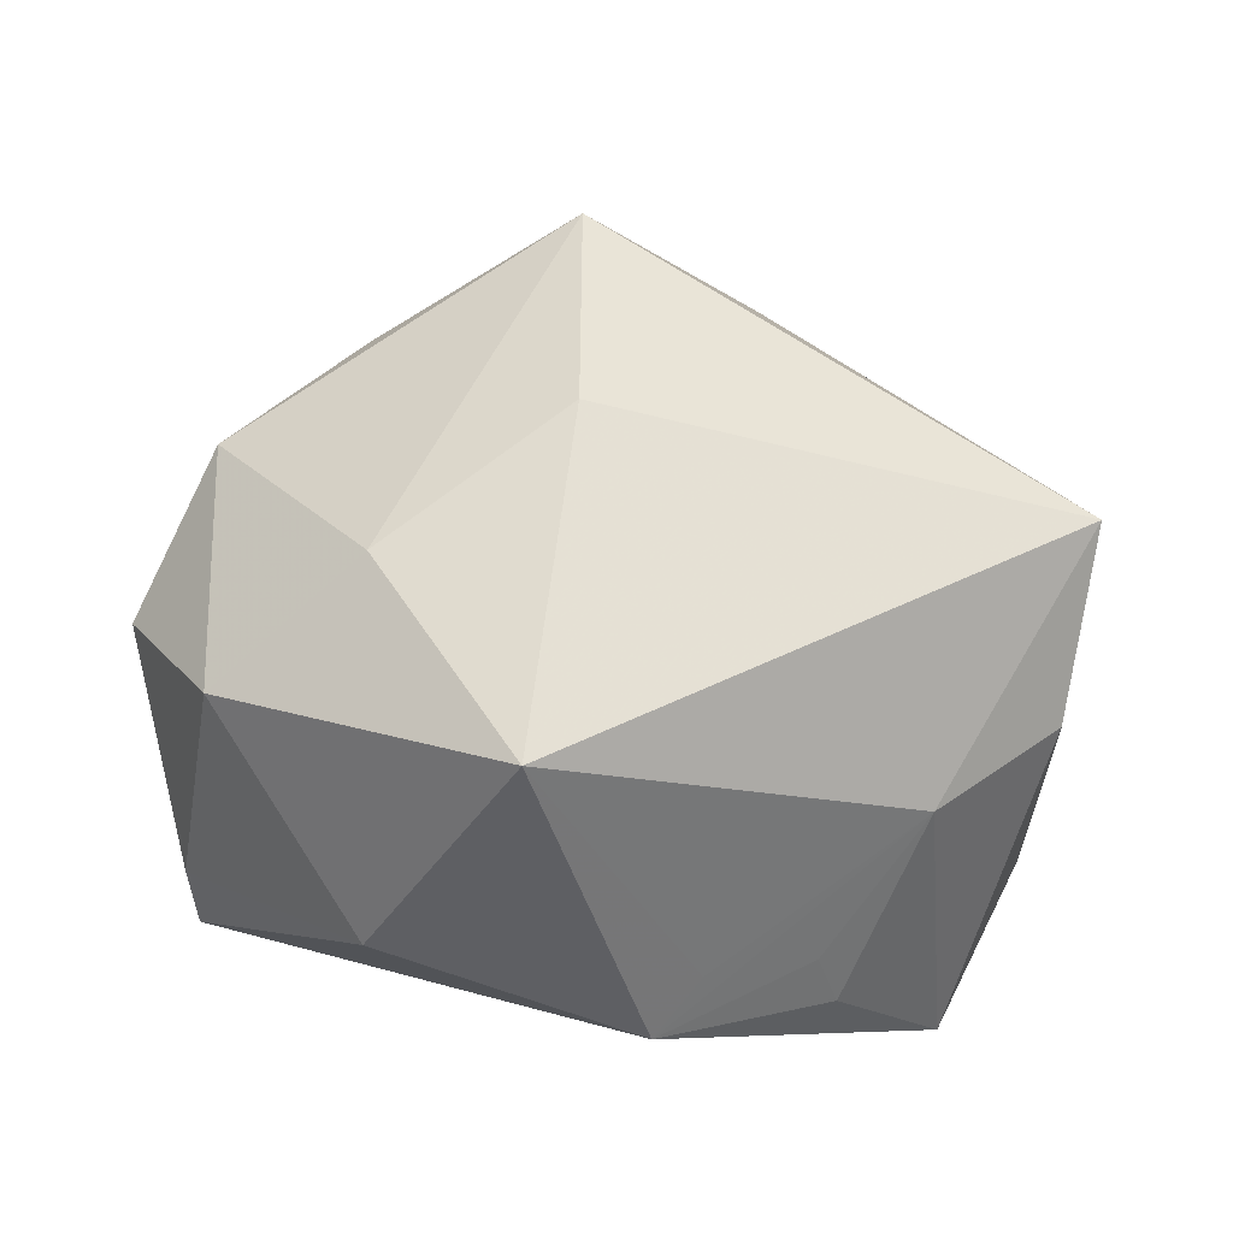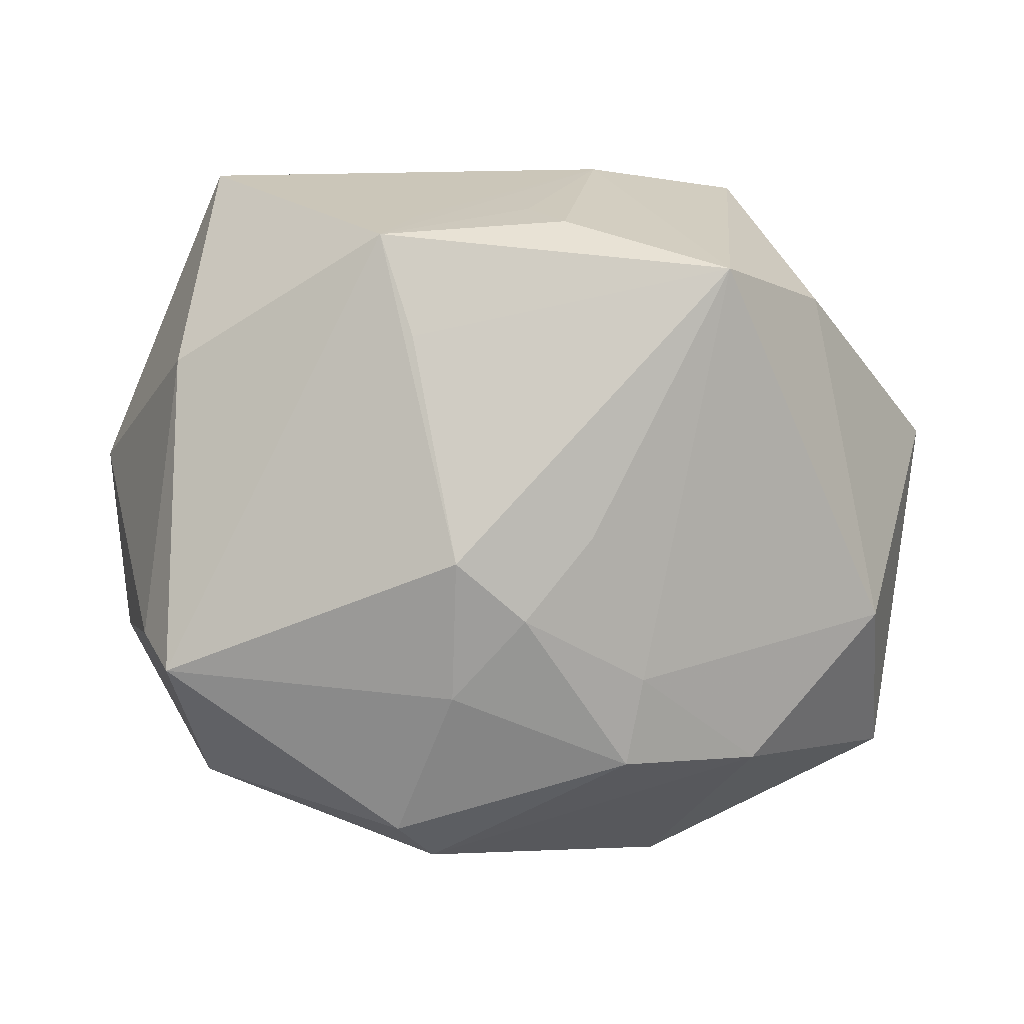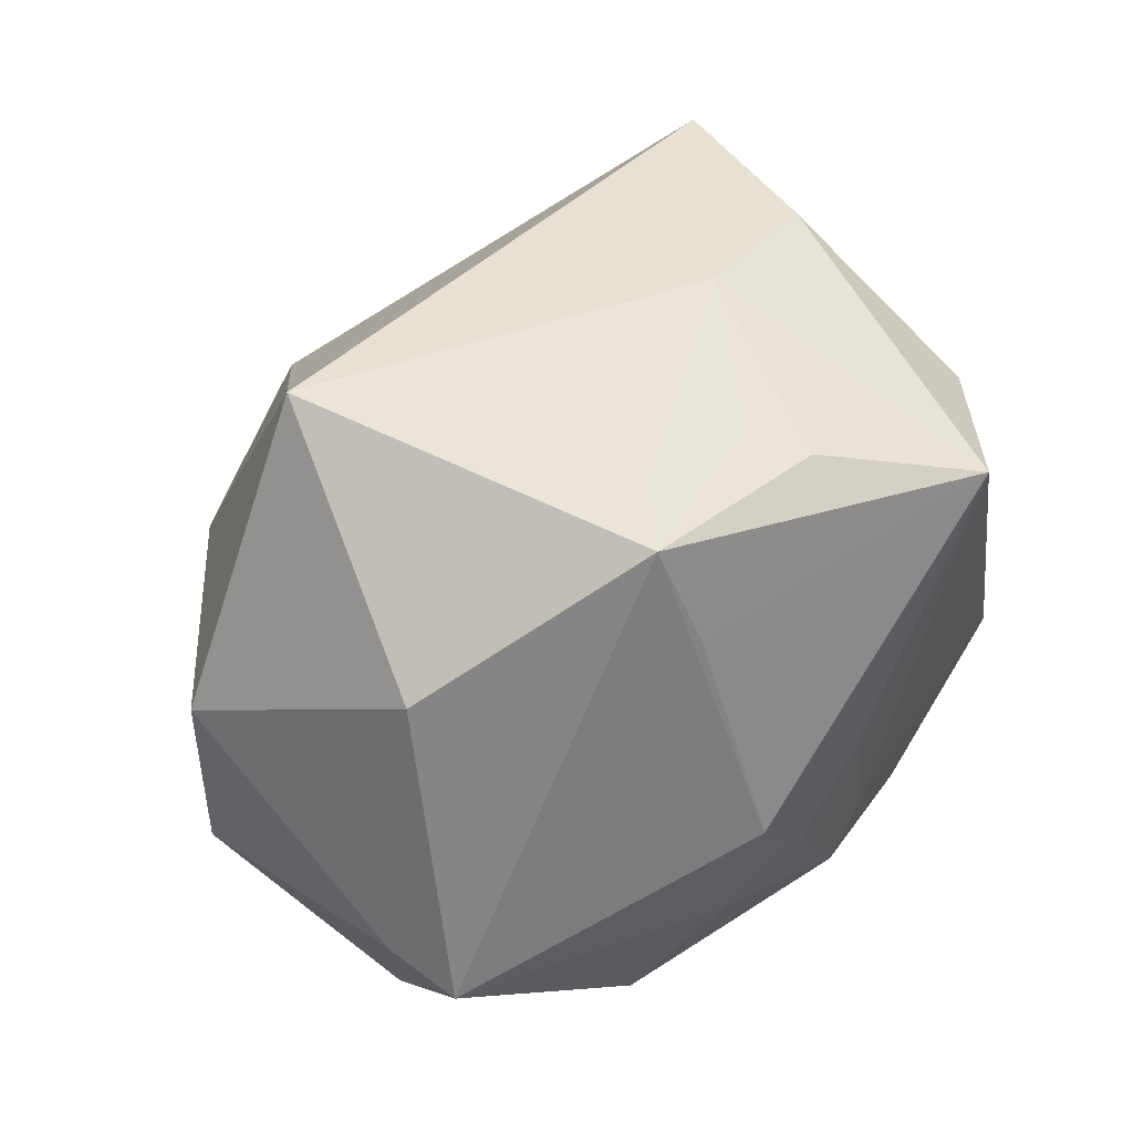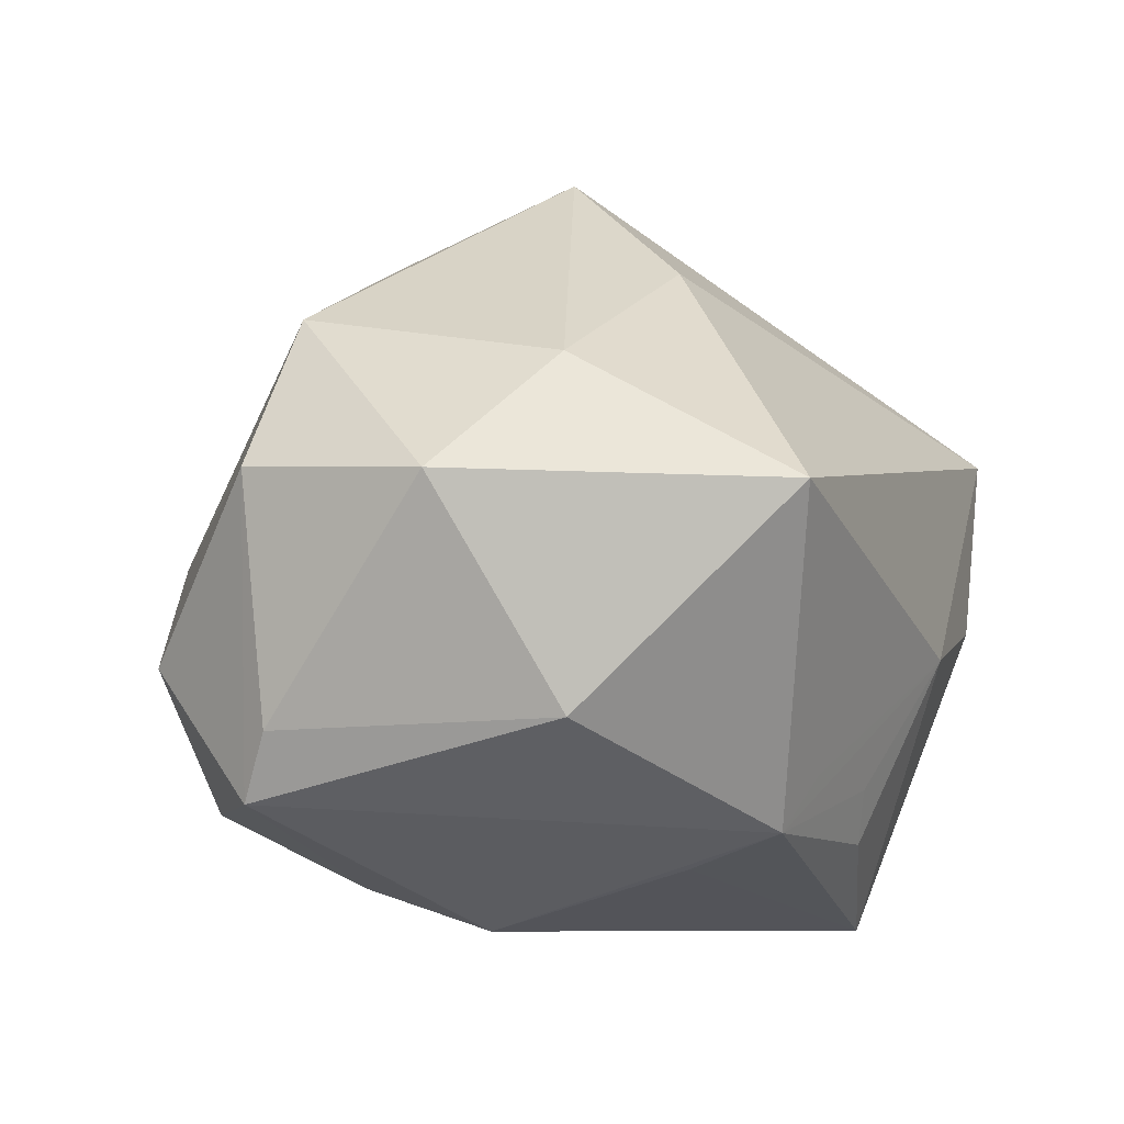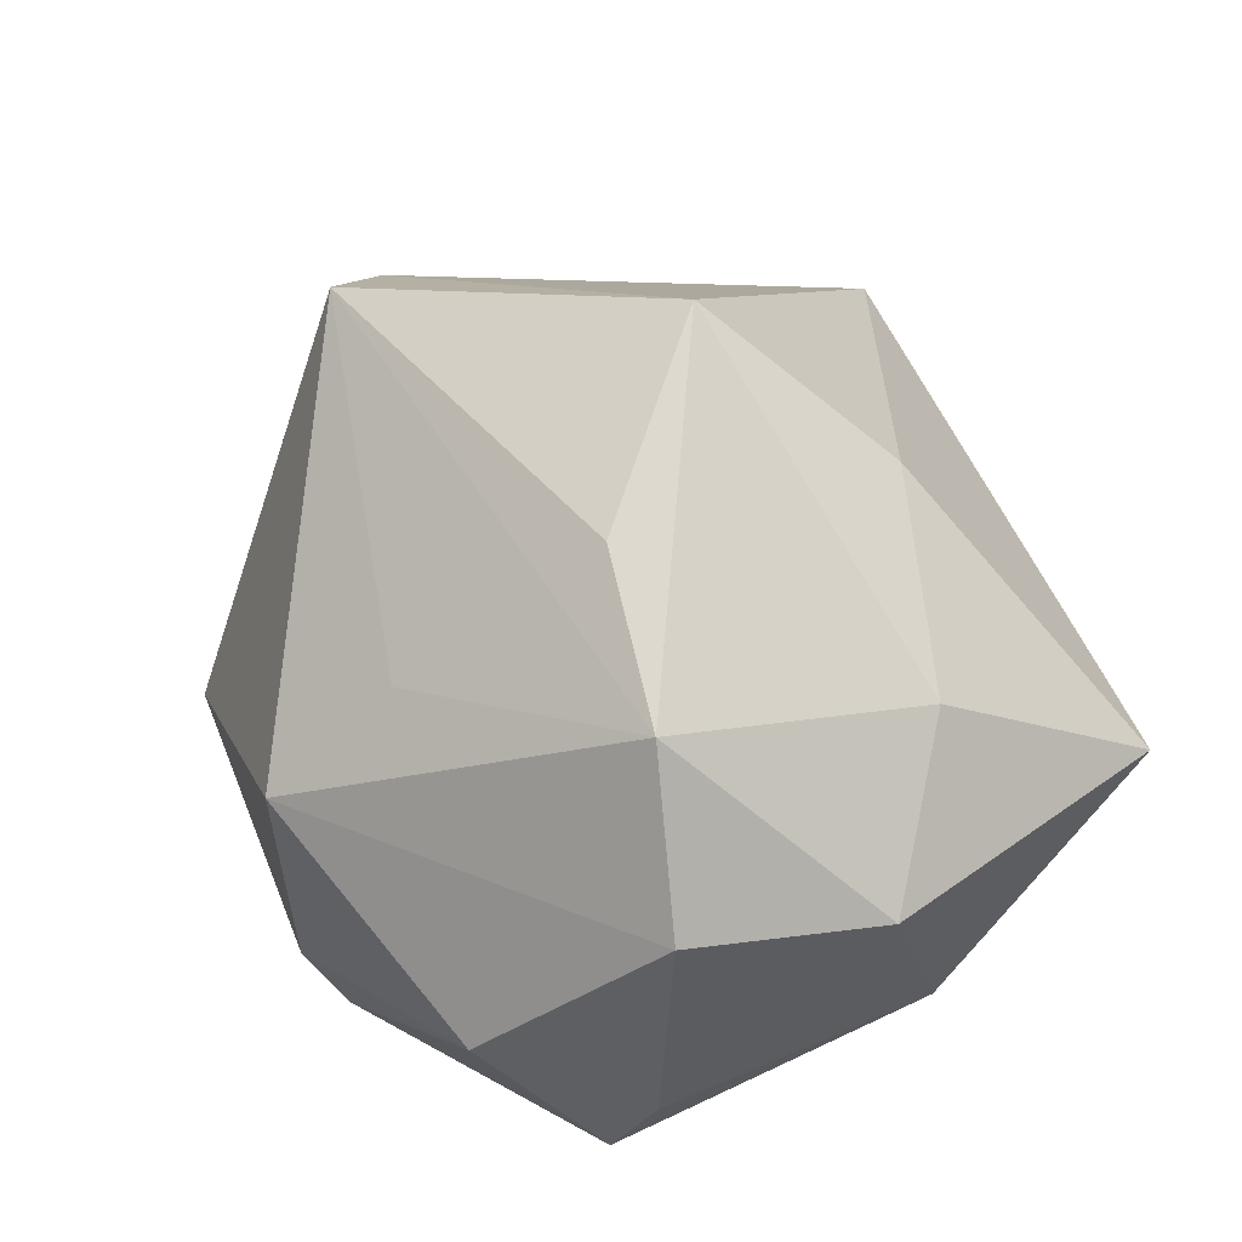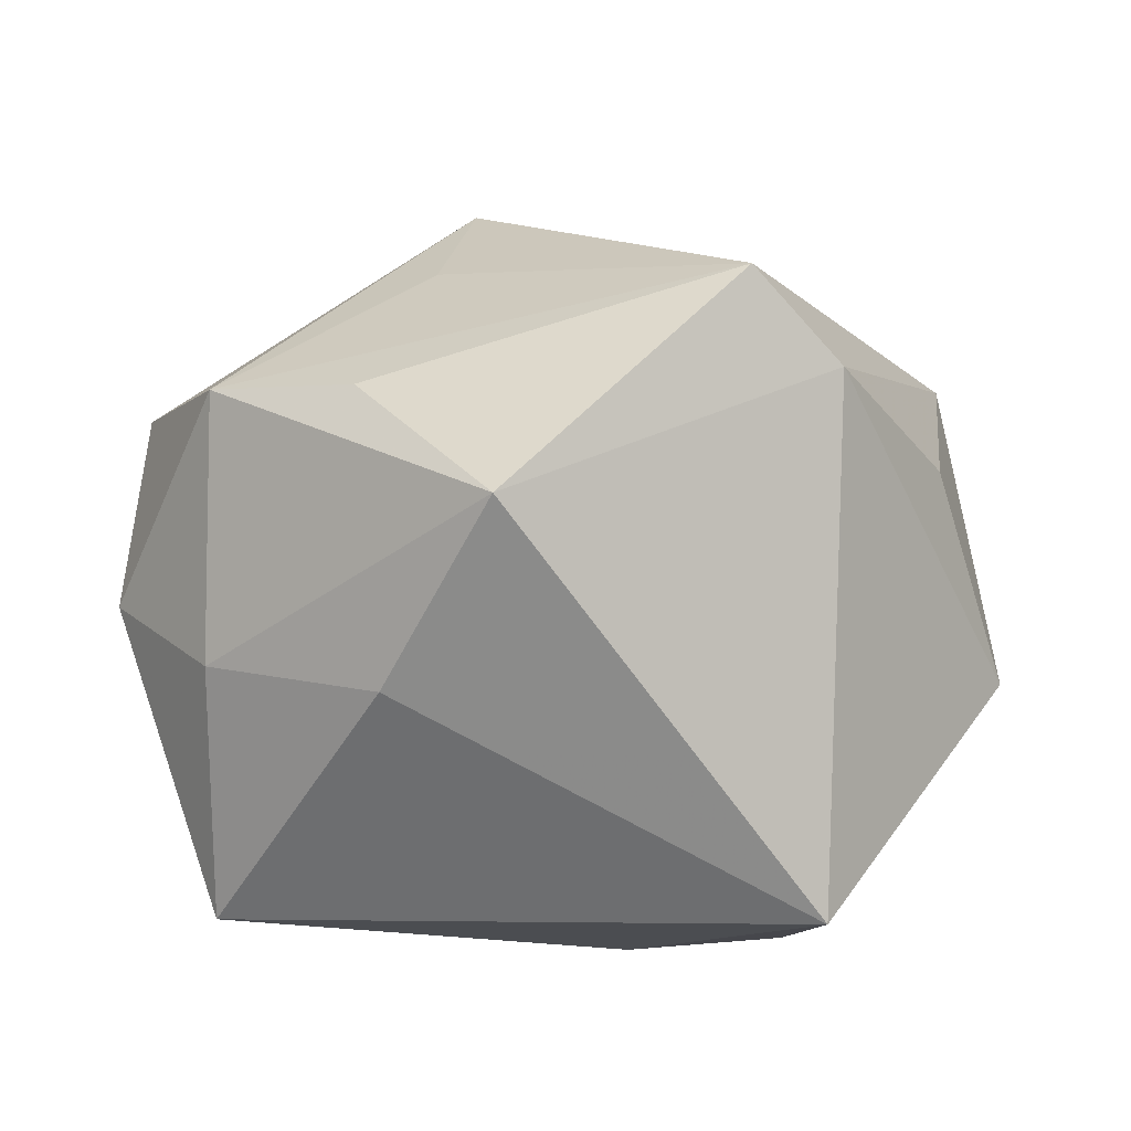
<metadata>
{"format":"obj","ext":"obj","renderer":"f3d","projection":"perspective","resolution":1024,"background":"white","views":[{"elev":11.7,"azim":147.4,"up":"+Z"},{"elev":1.0,"azim":177.4,"up":"+Y"},{"elev":39.4,"azim":140.6,"up":"+Y"},{"elev":-11.2,"azim":113.7,"up":"+Z"},{"elev":38.8,"azim":68.2,"up":"+Z"},{"elev":74.6,"azim":-177.1,"up":"+Z"}]}
</metadata>
<code>
v -0.02056 0.03021 -0.001852
v 0.006037 -0.004793 -0.02922
v 0.03725 -0.01182 0.005309
v 0.03892 0.004775 0.003312
v -0.007367 0.03138 -0.006282
v 0.01738 -0.009066 0.02632
v 0.03066 0.01298 -0.01494
v -0.008965 -0.02254 -0.02281
v 0.02842 -0.02446 -0.008619
v 0.01097 -0.02864 -0.01886
v -0.02664 0.01854 -0.0163
v -0.03223 -0.009138 0.01033
v -0.005616 -0.002643 -0.02788
v 0.0001237 -0.009743 -0.02795
v -0.0103 -0.01503 -0.02445
v -0.01421 -0.0192 0.03124
v 0.02814 0.03163 0.002272
v 0.009337 0.02571 -0.01764
v 0.009678 -0.03352 0.003679
v 0.01246 0.02362 -0.02248
v 0.03364 -0.01143 -0.01505
v 0.005185 0.002612 0.03645
v 0.01216 -0.02391 0.01353
v 0.03121 -0.01439 -0.02044
v -0.01305 -0.03268 -0.004258
v 0.01377 0.01587 0.02417
v 0.006274 -0.01657 -0.02531
v -0.02064 -0.02241 -0.01877
v -0.03398 -0.02224 -0.006422
v 0.02929 0.01216 0.01401
v -0.02313 0.03108 0.01407
v 0.009658 0.01465 -0.02485
v -0.003605 0.02484 -0.02216
v -0.03926 0.006942 -0.000472
v -0.01722 0.02026 -0.02851
v -0.0006428 0.02638 -0.01789
v 0.007841 -0.03153 -0.01517
v -0.02227 -0.01265 0.02612
v -0.03178 -0.009758 -0.01814
v 0.03022 -0.01052 0.01891
f 16 29 25
f 24 20 7
f 37 8 10
f 28 25 29
f 8 37 28
f 28 37 25
f 12 34 29
f 39 11 35
f 39 34 11
f 29 34 39
f 39 28 29
f 21 7 4
f 24 7 21
f 6 22 16
f 1 5 35
f 31 5 1
f 35 11 1
f 1 34 31
f 11 34 1
f 17 5 31
f 4 7 17
f 17 7 20
f 35 5 33
f 33 20 35
f 15 14 8
f 15 39 35
f 8 28 15
f 28 39 15
f 35 20 32
f 2 20 24
f 2 32 20
f 35 32 2
f 10 8 27
f 8 14 27
f 14 2 27
f 27 24 10
f 27 2 24
f 38 29 16
f 38 12 29
f 34 12 38
f 16 22 38
f 38 22 31
f 31 34 38
f 10 24 9
f 9 37 10
f 31 22 26
f 26 17 31
f 18 20 5
f 5 17 18
f 18 17 20
f 5 20 36
f 36 33 5
f 20 33 36
f 13 15 35
f 14 15 13
f 35 2 13
f 13 2 14
f 3 21 4
f 24 21 3
f 3 9 24
f 25 37 19
f 37 9 19
f 16 25 19
f 9 3 19
f 17 26 30
f 4 17 30
f 30 26 22
f 40 6 16
f 40 19 3
f 22 6 40
f 40 3 4
f 40 30 22
f 4 30 40
f 16 19 23
f 23 40 16
f 19 40 23

</code>
